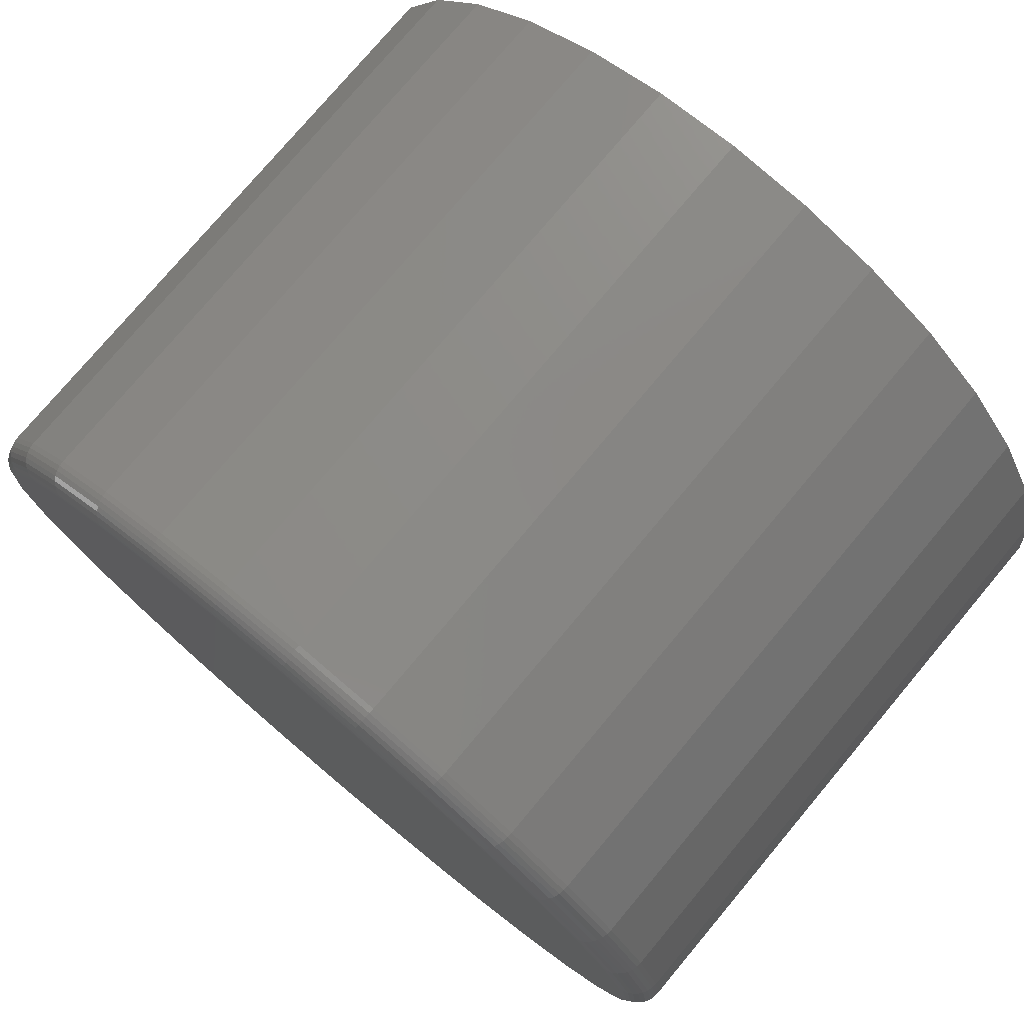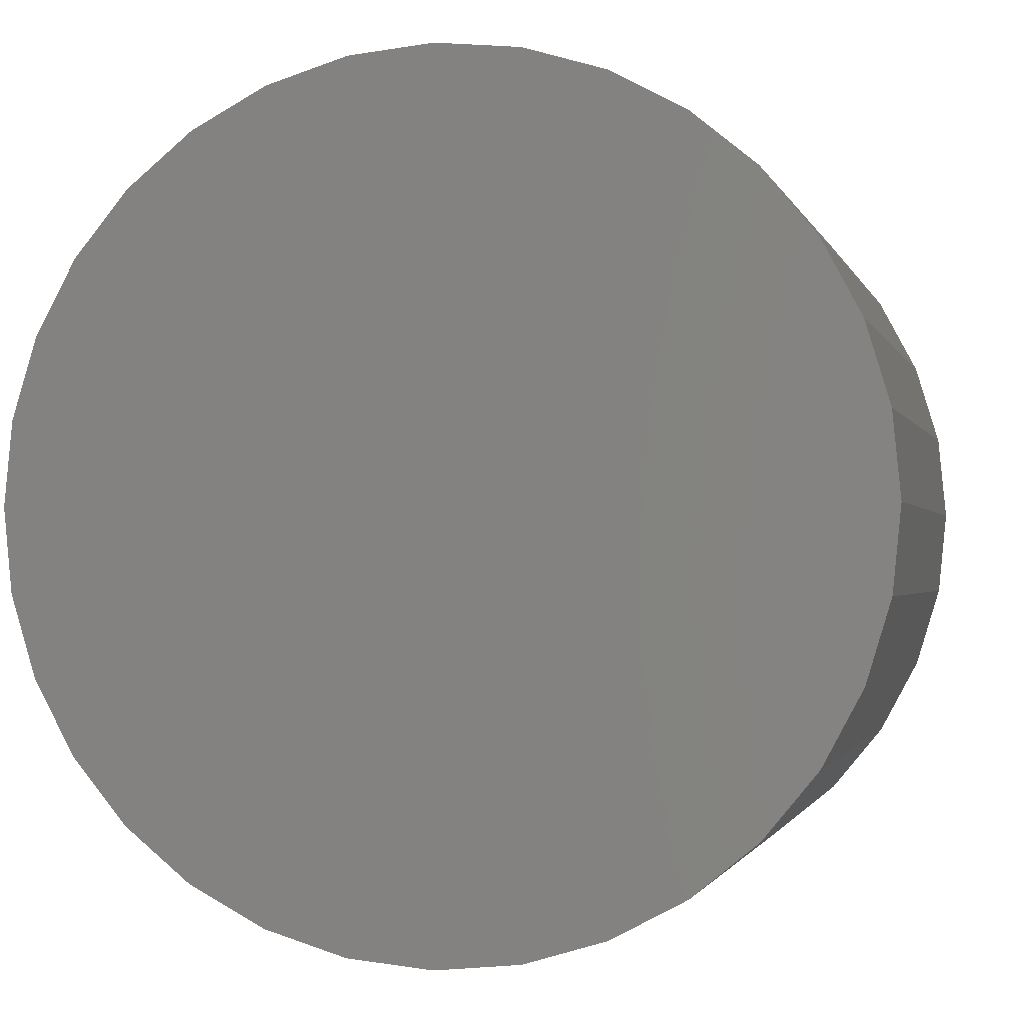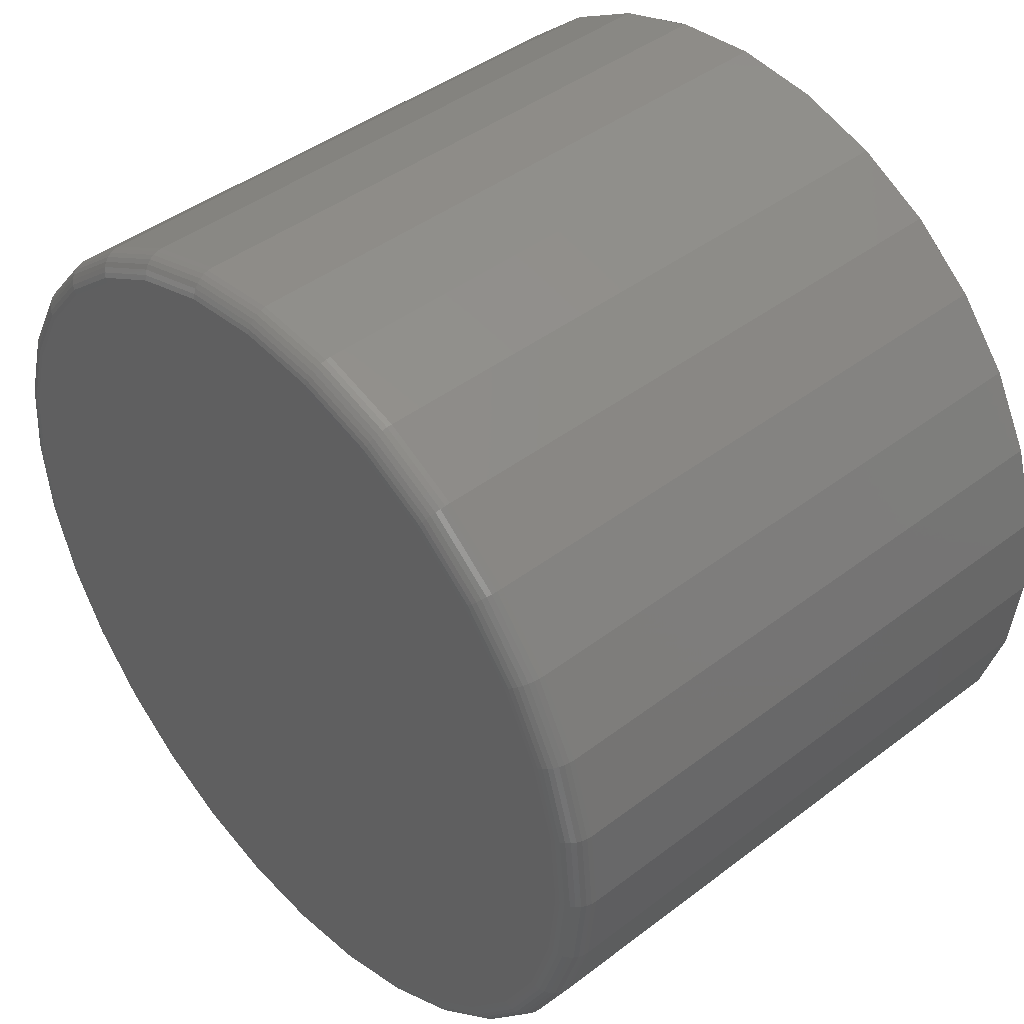
<metadata>
{"format":"stl","ext":"stl","renderer":"f3d","projection":"perspective","resolution":1024,"background":"white","views":[{"elev":76.8,"azim":-140.0,"up":"+Y"},{"elev":-1.3,"azim":13.5,"up":"+Y"},{"elev":43.3,"azim":-132.0,"up":"+Y"}]}
</metadata>
<code>
# stl→obj: 320 verts, 636 faces
v -0.09367 0.5081 0.75
v 0.1085 0.5081 0.75
v 0.007401 0.5181 0.75
v 0.2057 0.4787 0.75
v -0.1909 0.4787 0.75
v 0.2952 0.4308 0.75
v -0.2804 0.4308 0.75
v 0.3737 0.3663 0.75
v -0.3589 0.3663 0.75
v 0.4382 0.2878 0.75
v -0.4234 0.2878 0.75
v 0.4861 0.1983 0.75
v -0.4713 0.1983 0.75
v 0.5155 0.1011 0.75
v -0.5007 0.1011 0.75
v 0.5255 0 0.75
v -0.5107 6.345e-17 0.75
v 0.5155 -0.1011 0.75
v -0.5007 -0.1011 0.75
v 0.4861 -0.1983 0.75
v -0.4713 -0.1983 0.75
v 0.4382 -0.2878 0.75
v -0.4234 -0.2878 0.75
v 0.3737 -0.3663 0.75
v -0.3589 -0.3663 0.75
v 0.2952 -0.4308 0.75
v -0.2804 -0.4308 0.75
v 0.2057 -0.4787 0.75
v -0.1909 -0.4787 0.75
v 0.1085 -0.5081 0.75
v -0.09367 -0.5081 0.75
v 0.007401 -0.5181 0.75
v 0.007401 0.4868 0
v 0.1024 0.4775 0
v -0.08758 0.4775 0
v 0.007401 -0.4868 0
v -0.08758 -0.4775 0
v 0.1024 -0.4775 0
v -0.1789 -0.4498 0
v 0.1937 -0.4498 0
v -0.2631 -0.4048 0
v 0.2779 -0.4048 0
v -0.3368 -0.3442 0
v 0.3517 -0.3442 0
v -0.3974 -0.2705 0
v 0.4122 -0.2705 0
v -0.4424 -0.1863 0
v 0.4572 -0.1863 0
v -0.4701 -0.09498 0
v 0.4849 -0.09498 0
v -0.4794 -3.592e-16 0
v 0.4942 -1.057e-16 0
v -0.4701 0.09498 0
v 0.4849 0.09498 0
v -0.4424 0.1863 0
v 0.4572 0.1863 0
v -0.3974 0.2705 0
v 0.4122 0.2705 0
v -0.3368 0.3442 0
v 0.3517 0.3442 0
v -0.2631 0.4048 0
v 0.2779 0.4048 0
v -0.1789 0.4498 0
v 0.1937 0.4498 0
v 0.5255 -5.871e-16 0.03125
v 0.5155 -0.1011 0.03125
v 0.4861 -0.1983 0.03125
v 0.4382 -0.2878 0.03125
v 0.3737 -0.3663 0.03125
v 0.2952 -0.4308 0.03125
v 0.2057 -0.4787 0.03125
v 0.1085 -0.5081 0.03125
v 0.007401 -0.5181 0.03125
v -0.09367 -0.5081 0.03125
v -0.1909 -0.4787 0.03125
v -0.2804 -0.4308 0.03125
v -0.3589 -0.3663 0.03125
v -0.4234 -0.2878 0.03125
v -0.4713 -0.1983 0.03125
v -0.5007 -0.1011 0.03125
v -0.5107 6.345e-17 0.03125
v -0.5007 0.1011 0.03125
v -0.4713 0.1983 0.03125
v -0.4234 0.2878 0.03125
v -0.3589 0.3663 0.03125
v -0.2804 0.4308 0.03125
v -0.1909 0.4787 0.03125
v -0.09367 0.5081 0.03125
v 0.007401 0.5181 0.03125
v 0.1085 0.5081 0.03125
v 0.2057 0.4787 0.03125
v 0.2952 0.4308 0.03125
v 0.3737 0.3663 0.03125
v 0.4382 0.2878 0.03125
v 0.4861 0.1983 0.03125
v 0.5155 0.1011 0.03125
v -0.5101 -3.886e-16 0.02515
v -0.5001 0.101 0.02515
v -0.5083 -3.886e-16 0.01929
v -0.4984 0.1006 0.01929
v -0.5054 -4.163e-16 0.01389
v -0.4956 0.1 0.01389
v -0.5015 -3.886e-16 0.009153
v -0.4918 0.09929 0.009153
v -0.4968 -3.886e-16 0.005267
v -0.4871 0.09837 0.005267
v -0.4914 -3.886e-16 0.002379
v -0.4818 0.09731 0.002379
v -0.4855 -3.608e-16 0.0006005
v -0.4761 0.09617 0.0006005
v 0.5149 0.101 0.02515
v 0.5249 -1.11e-16 0.02515
v 0.5132 0.1006 0.01929
v 0.5231 -1.388e-16 0.01929
v 0.5104 0.1 0.01389
v 0.5202 -1.11e-16 0.01389
v 0.5066 0.09929 0.009153
v 0.5163 -1.11e-16 0.009153
v 0.5019 0.09837 0.005267
v 0.5116 -1.11e-16 0.005267
v 0.4966 0.09731 0.002379
v 0.5062 -1.388e-16 0.002379
v 0.4909 0.09617 0.0006005
v 0.5003 -1.388e-16 0.0006005
v 0.4855 0.198 0.02515
v 0.4839 0.1974 0.01929
v 0.4812 0.1962 0.01389
v 0.4776 0.1948 0.009153
v 0.4732 0.193 0.005267
v 0.4682 0.1909 0.002379
v 0.4628 0.1886 0.0006005
v 0.4377 0.2875 0.02515
v 0.4362 0.2865 0.01929
v 0.4338 0.2849 0.01389
v 0.4306 0.2828 0.009153
v 0.4266 0.2801 0.005267
v 0.4221 0.2771 0.002379
v 0.4173 0.2739 0.0006005
v 0.3733 0.3659 0.02515
v 0.3721 0.3647 0.01929
v 0.37 0.3626 0.01389
v 0.3673 0.3599 0.009153
v 0.3639 0.3565 0.005267
v 0.3601 0.3527 0.002379
v 0.356 0.3486 0.0006005
v 0.2949 0.4303 0.02515
v 0.2939 0.4288 0.01929
v 0.2923 0.4264 0.01389
v 0.2902 0.4232 0.009153
v 0.2875 0.4192 0.005267
v 0.2845 0.4147 0.002379
v 0.2813 0.4099 0.0006005
v 0.2054 0.4781 0.02515
v 0.2048 0.4765 0.01929
v 0.2037 0.4738 0.01389
v 0.2022 0.4702 0.009153
v 0.2004 0.4658 0.005267
v 0.1983 0.4608 0.002379
v 0.196 0.4554 0.0006005
v 0.1084 0.5075 0.02515
v 0.108 0.5058 0.01929
v 0.1074 0.503 0.01389
v 0.1067 0.4992 0.009153
v 0.1058 0.4945 0.005267
v 0.1047 0.4892 0.002379
v 0.1036 0.4835 0.0006005
v 0.007401 0.5175 0.02515
v 0.007401 0.5157 0.01929
v 0.007401 0.5128 0.01389
v 0.007401 0.5089 0.009153
v 0.007401 0.5042 0.005267
v 0.007401 0.4988 0.002379
v 0.007401 0.4929 0.0006005
v -0.09356 0.5075 0.02515
v -0.09321 0.5058 0.01929
v -0.09265 0.503 0.01389
v -0.09189 0.4992 0.009153
v -0.09096 0.4945 0.005267
v -0.08991 0.4892 0.002379
v -0.08877 0.4835 0.0006005
v -0.1906 0.4781 0.02515
v -0.19 0.4765 0.01929
v -0.1888 0.4738 0.01389
v -0.1874 0.4702 0.009153
v -0.1855 0.4658 0.005267
v -0.1835 0.4608 0.002379
v -0.1812 0.4554 0.0006005
v -0.2801 0.4303 0.02515
v -0.2791 0.4288 0.01929
v -0.2775 0.4264 0.01389
v -0.2754 0.4232 0.009153
v -0.2727 0.4192 0.005267
v -0.2697 0.4147 0.002379
v -0.2665 0.4099 0.0006005
v -0.3585 0.3659 0.02515
v -0.3573 0.3647 0.01929
v -0.3552 0.3626 0.01389
v -0.3525 0.3599 0.009153
v -0.3491 0.3565 0.005267
v -0.3453 0.3527 0.002379
v -0.3412 0.3486 0.0006005
v -0.4229 0.2875 0.02515
v -0.4214 0.2865 0.01929
v -0.419 0.2849 0.01389
v -0.4158 0.2828 0.009153
v -0.4118 0.2801 0.005267
v -0.4073 0.2771 0.002379
v -0.4025 0.2739 0.0006005
v -0.4707 0.198 0.02515
v -0.4691 0.1974 0.01929
v -0.4664 0.1962 0.01389
v -0.4628 0.1948 0.009153
v -0.4584 0.193 0.005267
v -0.4534 0.1909 0.002379
v -0.448 0.1886 0.0006005
v 0.5149 -0.101 0.02515
v 0.5132 -0.1006 0.01929
v 0.5104 -0.1 0.01389
v 0.5066 -0.09929 0.009153
v 0.5019 -0.09837 0.005267
v 0.4966 -0.09731 0.002379
v 0.4909 -0.09617 0.0006005
v -0.5001 -0.101 0.02515
v -0.4984 -0.1006 0.01929
v -0.4956 -0.1 0.01389
v -0.4918 -0.09929 0.009153
v -0.4871 -0.09837 0.005267
v -0.4818 -0.09731 0.002379
v -0.4761 -0.09617 0.0006005
v -0.4707 -0.198 0.02515
v -0.4691 -0.1974 0.01929
v -0.4664 -0.1962 0.01389
v -0.4628 -0.1948 0.009153
v -0.4584 -0.193 0.005267
v -0.4534 -0.1909 0.002379
v -0.448 -0.1886 0.0006005
v -0.4229 -0.2875 0.02515
v -0.4214 -0.2865 0.01929
v -0.419 -0.2849 0.01389
v -0.4158 -0.2828 0.009153
v -0.4118 -0.2801 0.005267
v -0.4073 -0.2771 0.002379
v -0.4025 -0.2739 0.0006005
v -0.3585 -0.3659 0.02515
v -0.3573 -0.3647 0.01929
v -0.3552 -0.3626 0.01389
v -0.3525 -0.3599 0.009153
v -0.3491 -0.3565 0.005267
v -0.3453 -0.3527 0.002379
v -0.3412 -0.3486 0.0006005
v -0.2801 -0.4303 0.02515
v -0.2791 -0.4288 0.01929
v -0.2775 -0.4264 0.01389
v -0.2754 -0.4232 0.009153
v -0.2727 -0.4192 0.005267
v -0.2697 -0.4147 0.002379
v -0.2665 -0.4099 0.0006005
v -0.1906 -0.4781 0.02515
v -0.19 -0.4765 0.01929
v -0.1888 -0.4738 0.01389
v -0.1874 -0.4702 0.009153
v -0.1855 -0.4658 0.005267
v -0.1835 -0.4608 0.002379
v -0.1812 -0.4554 0.0006005
v -0.09356 -0.5075 0.02515
v -0.09321 -0.5058 0.01929
v -0.09265 -0.503 0.01389
v -0.09189 -0.4992 0.009153
v -0.09096 -0.4945 0.005267
v -0.08991 -0.4892 0.002379
v -0.08877 -0.4835 0.0006005
v 0.007401 -0.5175 0.02515
v 0.007401 -0.5157 0.01929
v 0.007401 -0.5128 0.01389
v 0.007401 -0.5089 0.009153
v 0.007401 -0.5042 0.005267
v 0.007401 -0.4988 0.002379
v 0.007401 -0.4929 0.0006005
v 0.1084 -0.5075 0.02515
v 0.108 -0.5058 0.01929
v 0.1074 -0.503 0.01389
v 0.1067 -0.4992 0.009153
v 0.1058 -0.4945 0.005267
v 0.1047 -0.4892 0.002379
v 0.1036 -0.4835 0.0006005
v 0.2054 -0.4781 0.02515
v 0.2048 -0.4765 0.01929
v 0.2037 -0.4738 0.01389
v 0.2022 -0.4702 0.009153
v 0.2004 -0.4658 0.005267
v 0.1983 -0.4608 0.002379
v 0.196 -0.4554 0.0006005
v 0.2949 -0.4303 0.02515
v 0.2939 -0.4288 0.01929
v 0.2923 -0.4264 0.01389
v 0.2902 -0.4232 0.009153
v 0.2875 -0.4192 0.005267
v 0.2845 -0.4147 0.002379
v 0.2813 -0.4099 0.0006005
v 0.3733 -0.3659 0.02515
v 0.3721 -0.3647 0.01929
v 0.37 -0.3626 0.01389
v 0.3673 -0.3599 0.009153
v 0.3639 -0.3565 0.005267
v 0.3601 -0.3527 0.002379
v 0.356 -0.3486 0.0006005
v 0.4377 -0.2875 0.02515
v 0.4362 -0.2865 0.01929
v 0.4338 -0.2849 0.01389
v 0.4306 -0.2828 0.009153
v 0.4266 -0.2801 0.005267
v 0.4221 -0.2771 0.002379
v 0.4173 -0.2739 0.0006005
v 0.4855 -0.198 0.02515
v 0.4839 -0.1974 0.01929
v 0.4812 -0.1962 0.01389
v 0.4776 -0.1948 0.009153
v 0.4732 -0.193 0.005267
v 0.4682 -0.1909 0.002379
v 0.4628 -0.1886 0.0006005
f 1 2 3
f 2 1 4
f 4 1 5
f 4 5 6
f 6 5 7
f 6 7 8
f 8 7 9
f 8 9 10
f 10 9 11
f 10 11 12
f 12 11 13
f 12 13 14
f 14 13 15
f 14 15 16
f 16 15 17
f 16 17 18
f 18 17 19
f 18 19 20
f 20 19 21
f 20 21 22
f 22 21 23
f 22 23 24
f 24 23 25
f 24 25 26
f 26 25 27
f 26 27 28
f 28 27 29
f 28 29 30
f 30 29 31
f 30 31 32
f 33 34 35
f 36 37 38
f 38 37 39
f 38 39 40
f 40 39 41
f 40 41 42
f 42 41 43
f 42 43 44
f 44 43 45
f 44 45 46
f 46 45 47
f 46 47 48
f 48 47 49
f 48 49 50
f 50 49 51
f 50 51 52
f 52 51 53
f 52 53 54
f 54 53 55
f 54 55 56
f 56 55 57
f 56 57 58
f 58 57 59
f 58 59 60
f 60 59 61
f 60 61 62
f 62 61 63
f 62 63 64
f 64 63 35
f 64 35 34
f 65 16 66
f 66 16 18
f 66 18 67
f 67 18 20
f 67 20 68
f 68 20 22
f 68 22 69
f 69 22 24
f 69 24 70
f 70 24 26
f 70 26 71
f 71 26 28
f 71 28 72
f 72 28 30
f 72 30 73
f 73 30 32
f 73 32 74
f 74 32 31
f 74 31 75
f 75 31 29
f 75 29 76
f 76 29 27
f 76 27 77
f 77 27 25
f 77 25 78
f 78 25 23
f 78 23 79
f 79 23 21
f 79 21 80
f 80 21 19
f 80 19 81
f 81 19 17
f 81 17 82
f 82 17 15
f 82 15 83
f 83 15 13
f 83 13 84
f 84 13 11
f 84 11 85
f 85 11 9
f 85 9 86
f 86 9 7
f 86 7 87
f 87 7 5
f 87 5 88
f 88 5 1
f 88 1 89
f 89 1 3
f 89 3 90
f 90 3 2
f 90 2 91
f 91 2 4
f 91 4 92
f 92 4 6
f 92 6 93
f 93 6 8
f 93 8 94
f 94 8 10
f 94 10 95
f 95 10 12
f 95 12 96
f 96 12 14
f 96 14 65
f 65 14 16
f 81 82 97
f 97 82 98
f 97 98 99
f 99 98 100
f 99 100 101
f 101 100 102
f 101 102 103
f 103 102 104
f 103 104 105
f 105 104 106
f 105 106 107
f 107 106 108
f 107 108 109
f 109 108 110
f 109 110 51
f 51 110 53
f 96 65 111
f 111 65 112
f 111 112 113
f 113 112 114
f 113 114 115
f 115 114 116
f 115 116 117
f 117 116 118
f 117 118 119
f 119 118 120
f 119 120 121
f 121 120 122
f 121 122 123
f 123 122 124
f 123 124 54
f 54 124 52
f 95 96 125
f 125 96 111
f 125 111 126
f 126 111 113
f 126 113 127
f 127 113 115
f 127 115 128
f 128 115 117
f 128 117 129
f 129 117 119
f 129 119 130
f 130 119 121
f 130 121 131
f 131 121 123
f 131 123 56
f 56 123 54
f 94 95 132
f 132 95 125
f 132 125 133
f 133 125 126
f 133 126 134
f 134 126 127
f 134 127 135
f 135 127 128
f 135 128 136
f 136 128 129
f 136 129 137
f 137 129 130
f 137 130 138
f 138 130 131
f 138 131 58
f 58 131 56
f 93 94 139
f 139 94 132
f 139 132 140
f 140 132 133
f 140 133 141
f 141 133 134
f 141 134 142
f 142 134 135
f 142 135 143
f 143 135 136
f 143 136 144
f 144 136 137
f 144 137 145
f 145 137 138
f 145 138 60
f 60 138 58
f 92 93 146
f 146 93 139
f 146 139 147
f 147 139 140
f 147 140 148
f 148 140 141
f 148 141 149
f 149 141 142
f 149 142 150
f 150 142 143
f 150 143 151
f 151 143 144
f 151 144 152
f 152 144 145
f 152 145 62
f 62 145 60
f 91 92 153
f 153 92 146
f 153 146 154
f 154 146 147
f 154 147 155
f 155 147 148
f 155 148 156
f 156 148 149
f 156 149 157
f 157 149 150
f 157 150 158
f 158 150 151
f 158 151 159
f 159 151 152
f 159 152 64
f 64 152 62
f 90 91 160
f 160 91 153
f 160 153 161
f 161 153 154
f 161 154 162
f 162 154 155
f 162 155 163
f 163 155 156
f 163 156 164
f 164 156 157
f 164 157 165
f 165 157 158
f 165 158 166
f 166 158 159
f 166 159 34
f 34 159 64
f 89 90 167
f 167 90 160
f 167 160 168
f 168 160 161
f 168 161 169
f 169 161 162
f 169 162 170
f 170 162 163
f 170 163 171
f 171 163 164
f 171 164 172
f 172 164 165
f 172 165 173
f 173 165 166
f 173 166 33
f 33 166 34
f 88 89 174
f 174 89 167
f 174 167 175
f 175 167 168
f 175 168 176
f 176 168 169
f 176 169 177
f 177 169 170
f 177 170 178
f 178 170 171
f 178 171 179
f 179 171 172
f 179 172 180
f 180 172 173
f 180 173 35
f 35 173 33
f 87 88 181
f 181 88 174
f 181 174 182
f 182 174 175
f 182 175 183
f 183 175 176
f 183 176 184
f 184 176 177
f 184 177 185
f 185 177 178
f 185 178 186
f 186 178 179
f 186 179 187
f 187 179 180
f 187 180 63
f 63 180 35
f 86 87 188
f 188 87 181
f 188 181 189
f 189 181 182
f 189 182 190
f 190 182 183
f 190 183 191
f 191 183 184
f 191 184 192
f 192 184 185
f 192 185 193
f 193 185 186
f 193 186 194
f 194 186 187
f 194 187 61
f 61 187 63
f 85 86 195
f 195 86 188
f 195 188 196
f 196 188 189
f 196 189 197
f 197 189 190
f 197 190 198
f 198 190 191
f 198 191 199
f 199 191 192
f 199 192 200
f 200 192 193
f 200 193 201
f 201 193 194
f 201 194 59
f 59 194 61
f 84 85 202
f 202 85 195
f 202 195 203
f 203 195 196
f 203 196 204
f 204 196 197
f 204 197 205
f 205 197 198
f 205 198 206
f 206 198 199
f 206 199 207
f 207 199 200
f 207 200 208
f 208 200 201
f 208 201 57
f 57 201 59
f 83 84 209
f 209 84 202
f 209 202 210
f 210 202 203
f 210 203 211
f 211 203 204
f 211 204 212
f 212 204 205
f 212 205 213
f 213 205 206
f 213 206 214
f 214 206 207
f 214 207 215
f 215 207 208
f 215 208 55
f 55 208 57
f 82 83 98
f 98 83 209
f 98 209 100
f 100 209 210
f 100 210 102
f 102 210 211
f 102 211 104
f 104 211 212
f 104 212 106
f 106 212 213
f 106 213 108
f 108 213 214
f 108 214 110
f 110 214 215
f 110 215 53
f 53 215 55
f 65 66 112
f 112 66 216
f 112 216 114
f 114 216 217
f 114 217 116
f 116 217 218
f 116 218 118
f 118 218 219
f 118 219 120
f 120 219 220
f 120 220 122
f 122 220 221
f 122 221 124
f 124 221 222
f 124 222 52
f 52 222 50
f 80 81 223
f 223 81 97
f 223 97 224
f 224 97 99
f 224 99 225
f 225 99 101
f 225 101 226
f 226 101 103
f 226 103 227
f 227 103 105
f 227 105 228
f 228 105 107
f 228 107 229
f 229 107 109
f 229 109 49
f 49 109 51
f 79 80 230
f 230 80 223
f 230 223 231
f 231 223 224
f 231 224 232
f 232 224 225
f 232 225 233
f 233 225 226
f 233 226 234
f 234 226 227
f 234 227 235
f 235 227 228
f 235 228 236
f 236 228 229
f 236 229 47
f 47 229 49
f 78 79 237
f 237 79 230
f 237 230 238
f 238 230 231
f 238 231 239
f 239 231 232
f 239 232 240
f 240 232 233
f 240 233 241
f 241 233 234
f 241 234 242
f 242 234 235
f 242 235 243
f 243 235 236
f 243 236 45
f 45 236 47
f 77 78 244
f 244 78 237
f 244 237 245
f 245 237 238
f 245 238 246
f 246 238 239
f 246 239 247
f 247 239 240
f 247 240 248
f 248 240 241
f 248 241 249
f 249 241 242
f 249 242 250
f 250 242 243
f 250 243 43
f 43 243 45
f 76 77 251
f 251 77 244
f 251 244 252
f 252 244 245
f 252 245 253
f 253 245 246
f 253 246 254
f 254 246 247
f 254 247 255
f 255 247 248
f 255 248 256
f 256 248 249
f 256 249 257
f 257 249 250
f 257 250 41
f 41 250 43
f 75 76 258
f 258 76 251
f 258 251 259
f 259 251 252
f 259 252 260
f 260 252 253
f 260 253 261
f 261 253 254
f 261 254 262
f 262 254 255
f 262 255 263
f 263 255 256
f 263 256 264
f 264 256 257
f 264 257 39
f 39 257 41
f 74 75 265
f 265 75 258
f 265 258 266
f 266 258 259
f 266 259 267
f 267 259 260
f 267 260 268
f 268 260 261
f 268 261 269
f 269 261 262
f 269 262 270
f 270 262 263
f 270 263 271
f 271 263 264
f 271 264 37
f 37 264 39
f 73 74 272
f 272 74 265
f 272 265 273
f 273 265 266
f 273 266 274
f 274 266 267
f 274 267 275
f 275 267 268
f 275 268 276
f 276 268 269
f 276 269 277
f 277 269 270
f 277 270 278
f 278 270 271
f 278 271 36
f 36 271 37
f 72 73 279
f 279 73 272
f 279 272 280
f 280 272 273
f 280 273 281
f 281 273 274
f 281 274 282
f 282 274 275
f 282 275 283
f 283 275 276
f 283 276 284
f 284 276 277
f 284 277 285
f 285 277 278
f 285 278 38
f 38 278 36
f 71 72 286
f 286 72 279
f 286 279 287
f 287 279 280
f 287 280 288
f 288 280 281
f 288 281 289
f 289 281 282
f 289 282 290
f 290 282 283
f 290 283 291
f 291 283 284
f 291 284 292
f 292 284 285
f 292 285 40
f 40 285 38
f 70 71 293
f 293 71 286
f 293 286 294
f 294 286 287
f 294 287 295
f 295 287 288
f 295 288 296
f 296 288 289
f 296 289 297
f 297 289 290
f 297 290 298
f 298 290 291
f 298 291 299
f 299 291 292
f 299 292 42
f 42 292 40
f 69 70 300
f 300 70 293
f 300 293 301
f 301 293 294
f 301 294 302
f 302 294 295
f 302 295 303
f 303 295 296
f 303 296 304
f 304 296 297
f 304 297 305
f 305 297 298
f 305 298 306
f 306 298 299
f 306 299 44
f 44 299 42
f 68 69 307
f 307 69 300
f 307 300 308
f 308 300 301
f 308 301 309
f 309 301 302
f 309 302 310
f 310 302 303
f 310 303 311
f 311 303 304
f 311 304 312
f 312 304 305
f 312 305 313
f 313 305 306
f 313 306 46
f 46 306 44
f 67 68 314
f 314 68 307
f 314 307 315
f 315 307 308
f 315 308 316
f 316 308 309
f 316 309 317
f 317 309 310
f 317 310 318
f 318 310 311
f 318 311 319
f 319 311 312
f 319 312 320
f 320 312 313
f 320 313 48
f 48 313 46
f 66 67 216
f 216 67 314
f 216 314 217
f 217 314 315
f 217 315 218
f 218 315 316
f 218 316 219
f 219 316 317
f 219 317 220
f 220 317 318
f 220 318 221
f 221 318 319
f 221 319 222
f 222 319 320
f 222 320 50
f 50 320 48

</code>
